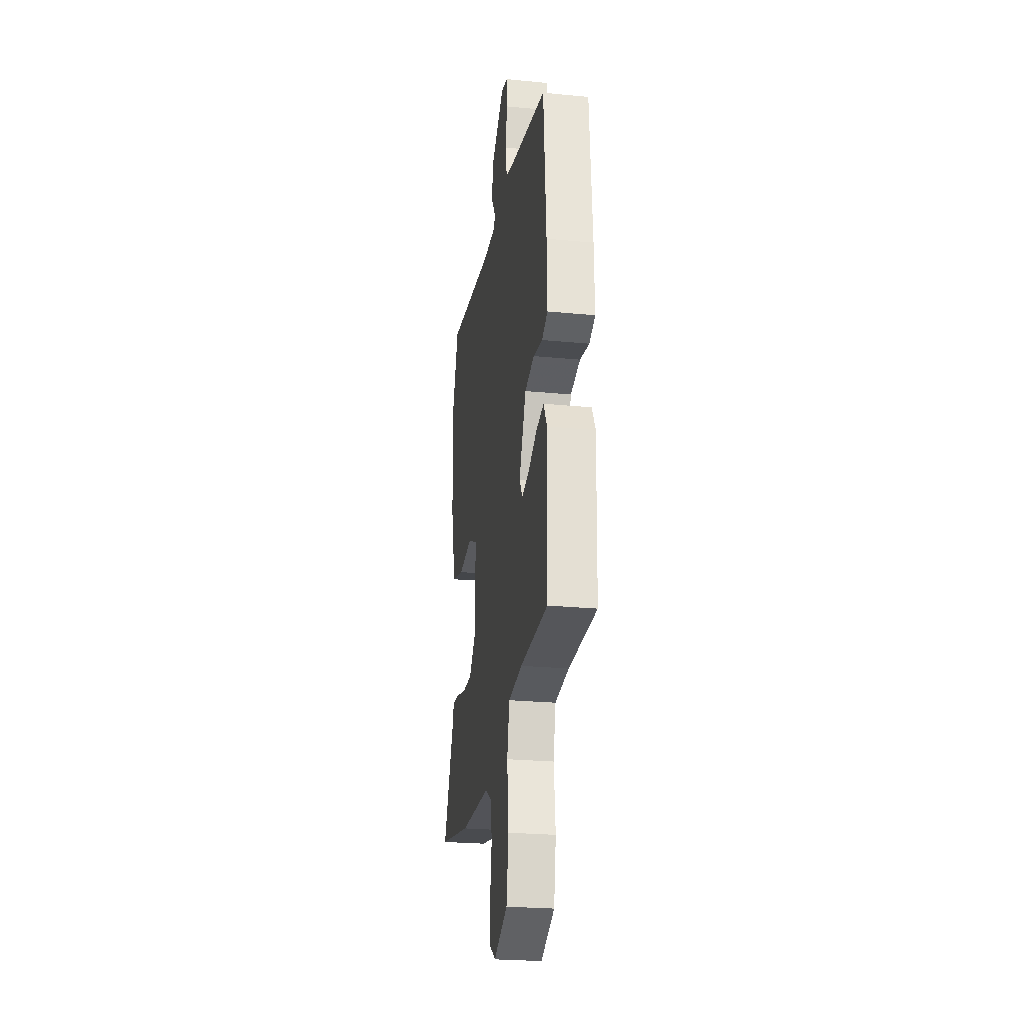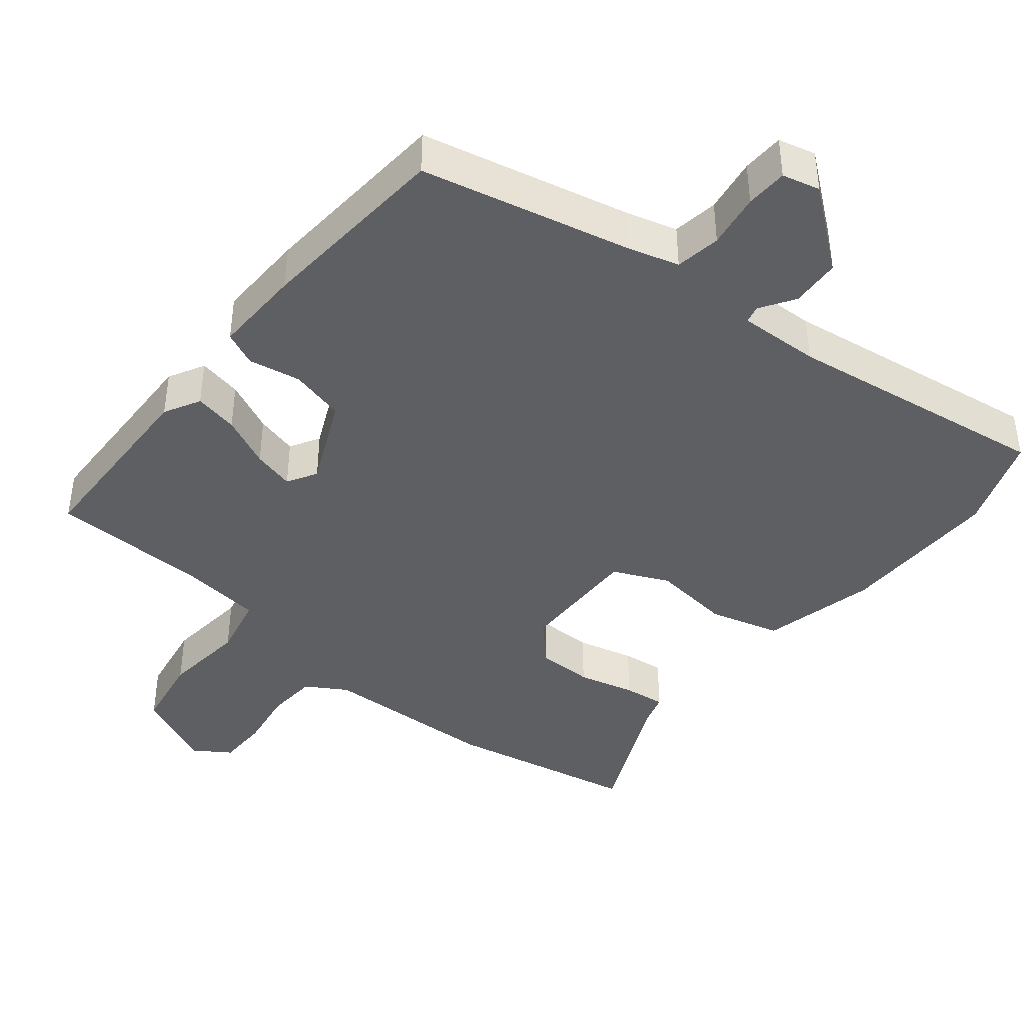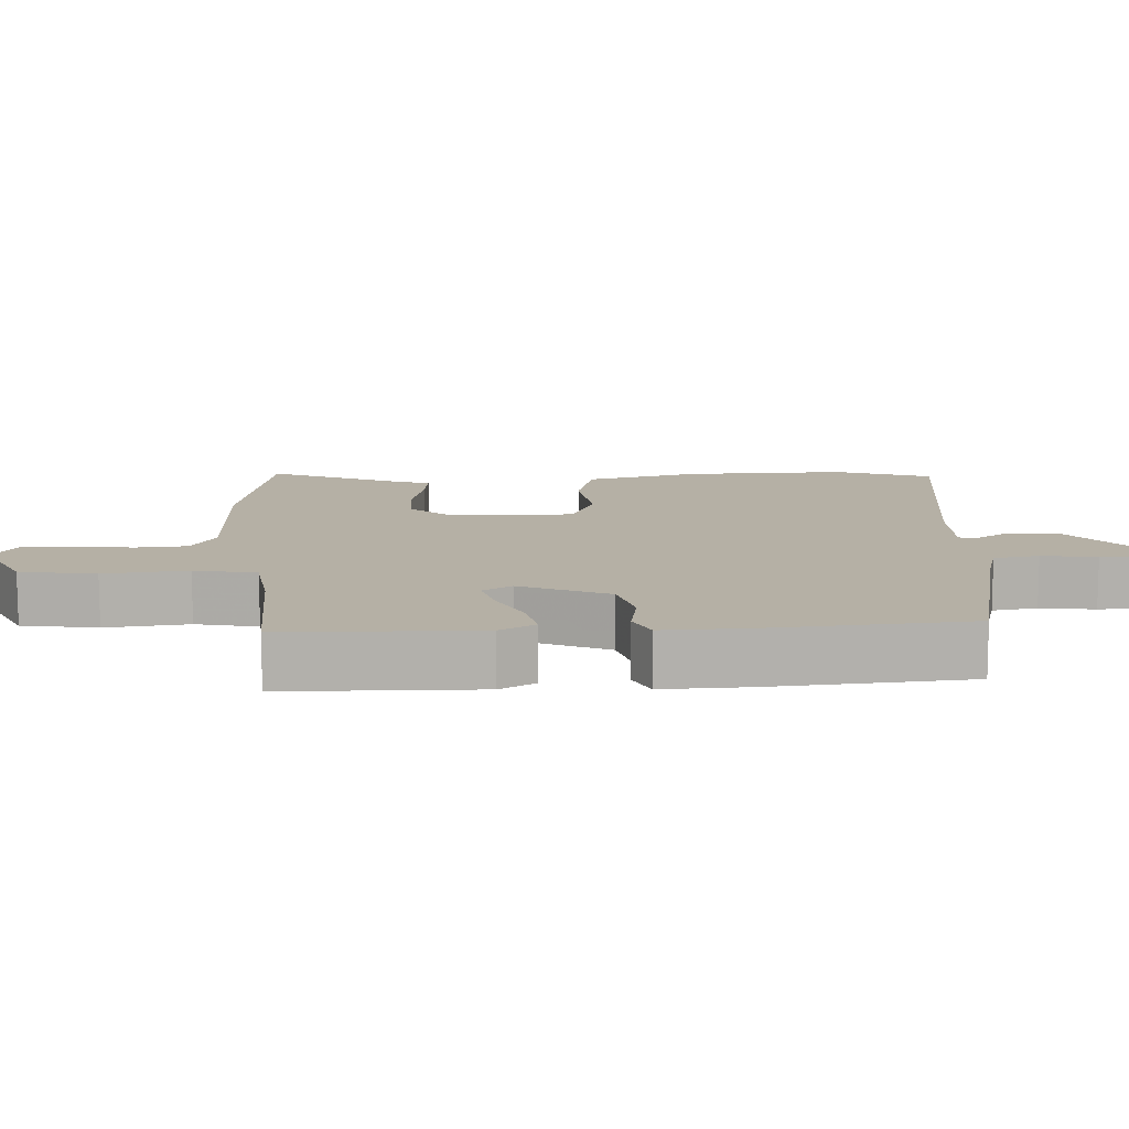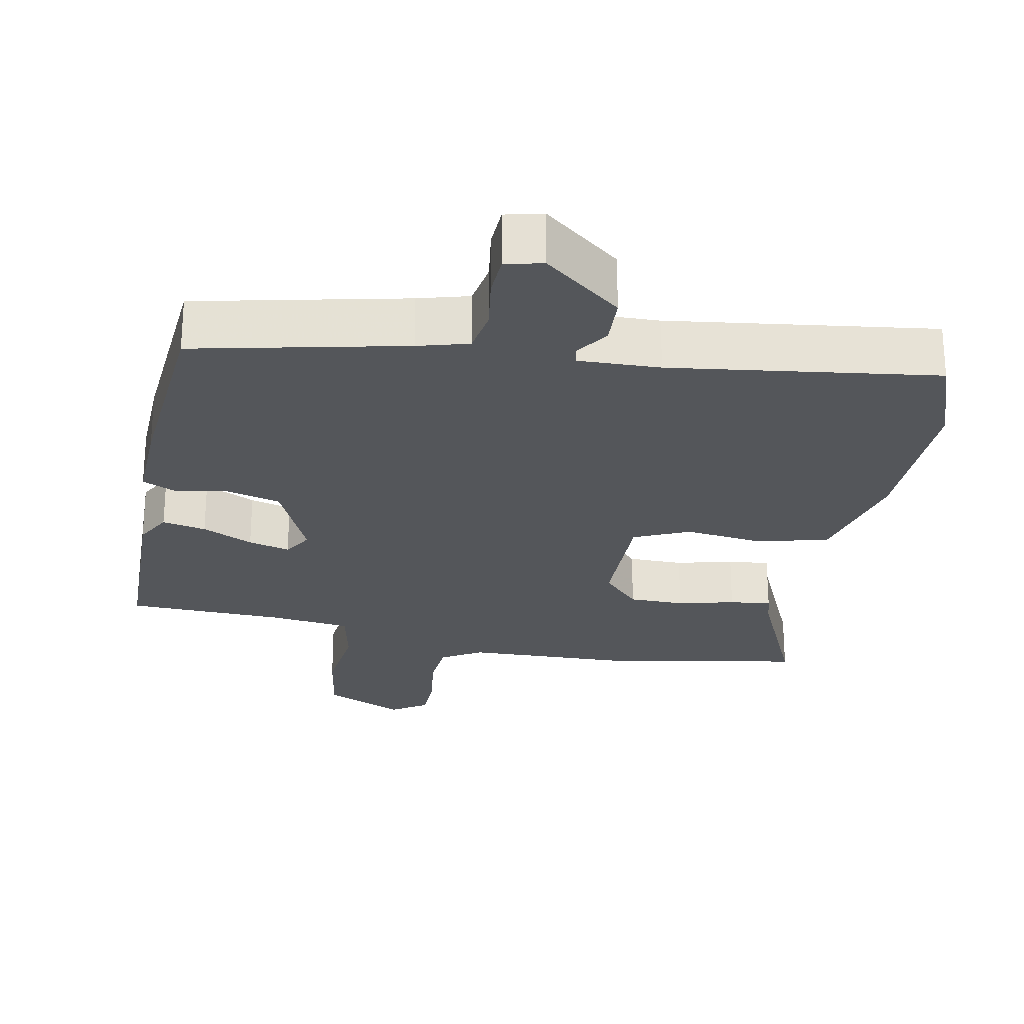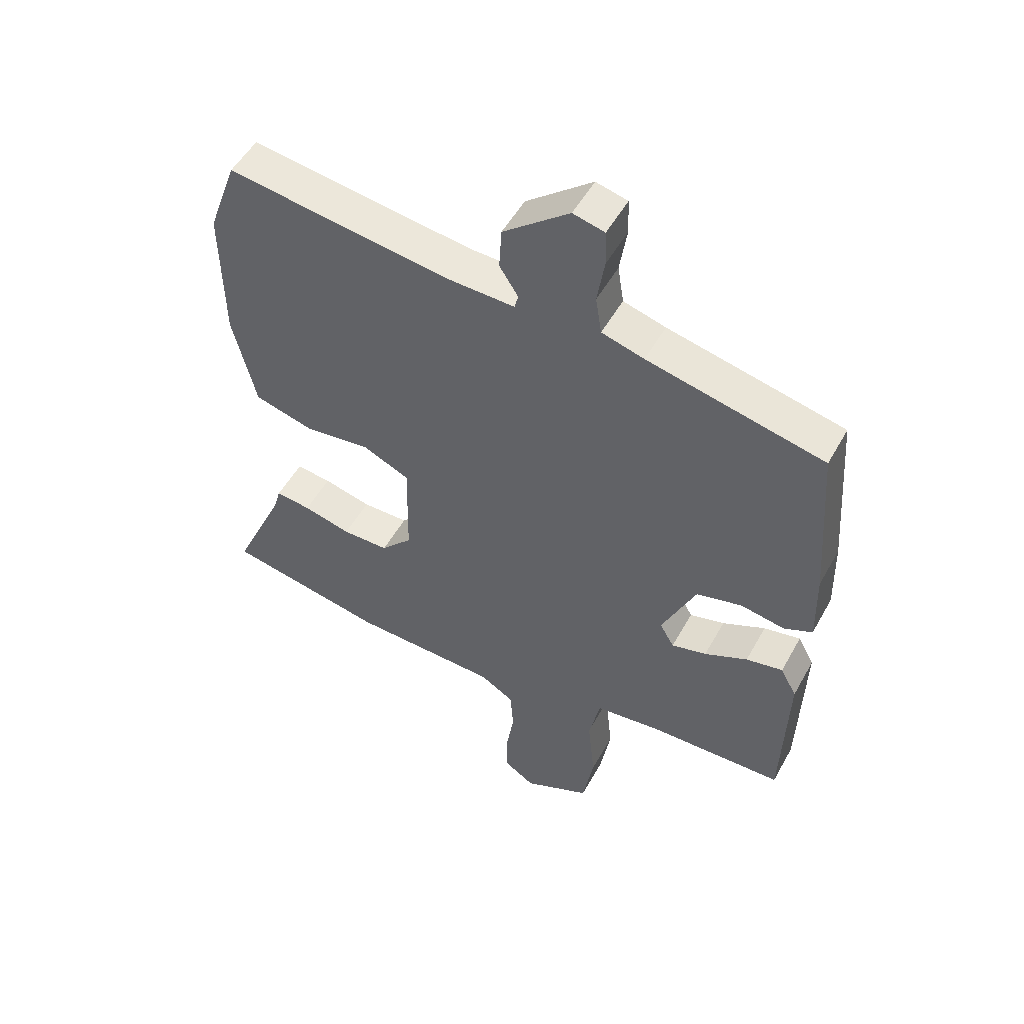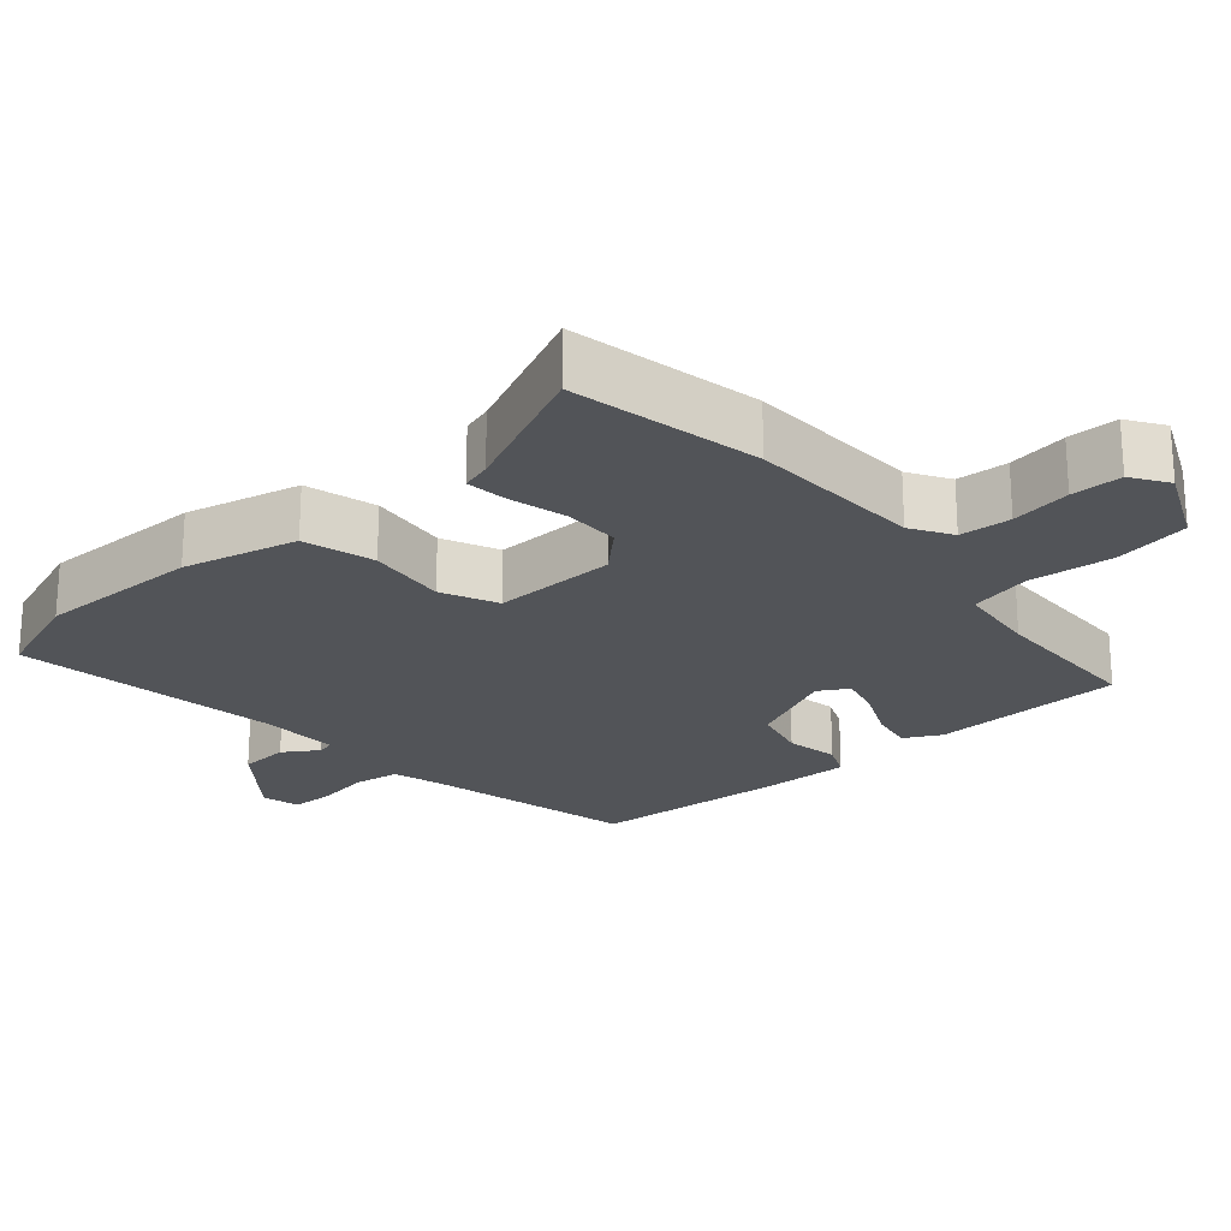
<metadata>
{"format":"obj","ext":"obj","renderer":"f3d","projection":"perspective","resolution":1024,"background":"white","views":[{"elev":-24.7,"azim":-99.0,"up":"+Z"},{"elev":-41.7,"azim":-39.1,"up":"+Y"},{"elev":11.7,"azim":-93.7,"up":"+Y"},{"elev":-25.5,"azim":-11.4,"up":"+Y"},{"elev":51.6,"azim":-151.7,"up":"+Z"},{"elev":-22.8,"azim":131.2,"up":"+Y"}]}
</metadata>
<code>
v 0.496 0.07 0.511
v 0.544 0.07 0.379
v 0.541 0.07 0.153
v 0.503 0.07 -0.005
v 0.405 0.07 -0.032
v 0.295 0.07 -0.019
v 0.218 0.07 -0.054
v 0.221 0.07 -0.225
v 0.273 0.07 -0.28
v 0.35 0.07 -0.28
v 0.429 0.07 -0.26
v 0.487 0.07 -0.253
v 0.499 0.07 -0.294
v 0.585 0.07 -0.483
v 0.321 0.07 -0.535
v 0.078 0.07 -0.544
v 0.022 0.07 -0.578
v 0.017 0.07 -0.649
v 0.03 0.07 -0.732
v 0.029 0.07 -0.802
v -0.021 0.07 -0.835
v -0.132 0.07 -0.784
v -0.15 0.07 -0.679
v -0.138 0.07 -0.563
v -0.157 0.07 -0.477
v -0.269 0.07 -0.464
v -0.49 0.07 -0.459
v -0.498 0.07 -0.19
v -0.471 0.07 -0.14
v -0.41 0.07 -0.152
v -0.339 0.07 -0.185
v -0.281 0.07 -0.2
v -0.257 0.07 -0.159
v -0.313 0.07 -0.037
v -0.389 0.07 -0.018
v -0.462 0.07 -0.031
v -0.509 0.07 -0.01
v -0.506 0.07 0.114
v -0.486 0.07 0.386
v -0.195 0.07 0.452
v -0.125 0.07 0.472
v -0.115 0.07 0.535
v -0.127 0.07 0.611
v -0.125 0.07 0.669
v -0.073 0.07 0.682
v 0.036 0.07 0.596
v 0.04 0.07 0.527
v 0.009 0.07 0.479
v 0.015 0.07 0.455
v 0.128 0.07 0.459
v 0.496 0 0.511
v 0.544 0 0.379
v 0.541 0 0.153
v 0.503 0 -0.005
v 0.405 0 -0.032
v 0.295 0 -0.019
v 0.218 0 -0.054
v 0.221 0 -0.225
v 0.273 0 -0.28
v 0.35 0 -0.28
v 0.429 0 -0.26
v 0.487 0 -0.253
v 0.499 0 -0.294
v 0.585 0 -0.483
v 0.321 0 -0.535
v 0.078 0 -0.544
v 0.022 0 -0.578
v 0.017 0 -0.649
v 0.03 0 -0.732
v 0.029 0 -0.802
v -0.021 0 -0.835
v -0.132 0 -0.784
v -0.15 0 -0.679
v -0.138 0 -0.563
v -0.157 0 -0.477
v -0.269 0 -0.464
v -0.49 0 -0.459
v -0.498 0 -0.19
v -0.471 0 -0.14
v -0.41 0 -0.152
v -0.339 0 -0.185
v -0.281 0 -0.2
v -0.257 0 -0.159
v -0.313 0 -0.037
v -0.389 0 -0.018
v -0.462 0 -0.031
v -0.509 0 -0.01
v -0.506 0 0.114
v -0.486 0 0.386
v -0.195 0 0.452
v -0.125 0 0.472
v -0.115 0 0.535
v -0.127 0 0.611
v -0.125 0 0.669
v -0.073 0 0.682
v 0.036 0 0.596
v 0.04 0 0.527
v 0.009 0 0.479
v 0.015 0 0.455
v 0.128 0 0.459
f 46 47 48
f 45 46 48
f 44 45 48
f 43 44 48
f 42 43 48
f 41 42 48 49
f 40 41 49
f 39 40 49
f 38 39 49
f 37 38 49
f 36 37 49
f 35 36 49
f 34 35 49 50
f 29 30 31
f 28 29 31
f 27 28 31
f 26 27 31
f 25 26 31 32
f 22 23 24
f 21 22 24
f 20 21 24
f 19 20 24
f 18 19 24
f 17 18 24 25
f 25 32 33
f 17 25 33
f 16 17 33
f 13 14 15 16
f 12 13 16
f 11 12 16
f 10 11 16
f 4 5 6
f 3 4 6
f 2 3 6
f 1 2 6
f 50 1 6
f 50 6 7
f 34 50 7 8
f 33 34 8 9
f 16 33 9
f 9 10 16
f 98 97 96
f 98 96 95
f 98 95 94
f 98 94 93
f 98 93 92
f 99 98 92 91
f 99 91 90
f 99 90 89
f 99 89 88
f 99 88 87
f 99 87 86
f 99 86 85
f 100 99 85 84
f 81 80 79
f 81 79 78
f 81 78 77
f 81 77 76
f 82 81 76 75
f 74 73 72
f 74 72 71
f 74 71 70
f 74 70 69
f 74 69 68
f 75 74 68 67
f 83 82 75
f 83 75 67
f 83 67 66
f 66 65 64 63
f 66 63 62
f 66 62 61
f 66 61 60
f 56 55 54
f 56 54 53
f 56 53 52
f 56 52 51
f 56 51 100
f 57 56 100
f 58 57 100 84
f 59 58 84 83
f 59 83 66
f 66 60 59
f 1 51 52 2
f 2 52 53 3
f 3 53 54 4
f 4 54 55 5
f 5 55 56 6
f 6 56 57 7
f 7 57 58 8
f 8 58 59 9
f 9 59 60 10
f 10 60 61 11
f 11 61 62 12
f 12 62 63 13
f 13 63 64 14
f 14 64 65 15
f 15 65 66 16
f 16 66 67 17
f 17 67 68 18
f 18 68 69 19
f 19 69 70 20
f 20 70 71 21
f 21 71 72 22
f 22 72 73 23
f 23 73 74 24
f 24 74 75 25
f 25 75 76 26
f 26 76 77 27
f 27 77 78 28
f 28 78 79 29
f 29 79 80 30
f 30 80 81 31
f 31 81 82 32
f 32 82 83 33
f 33 83 84 34
f 34 84 85 35
f 35 85 86 36
f 36 86 87 37
f 37 87 88 38
f 38 88 89 39
f 39 89 90 40
f 40 90 91 41
f 41 91 92 42
f 42 92 93 43
f 43 93 94 44
f 44 94 95 45
f 45 95 96 46
f 46 96 97 47
f 47 97 98 48
f 48 98 99 49
f 49 99 100 50
f 50 100 51 1

</code>
